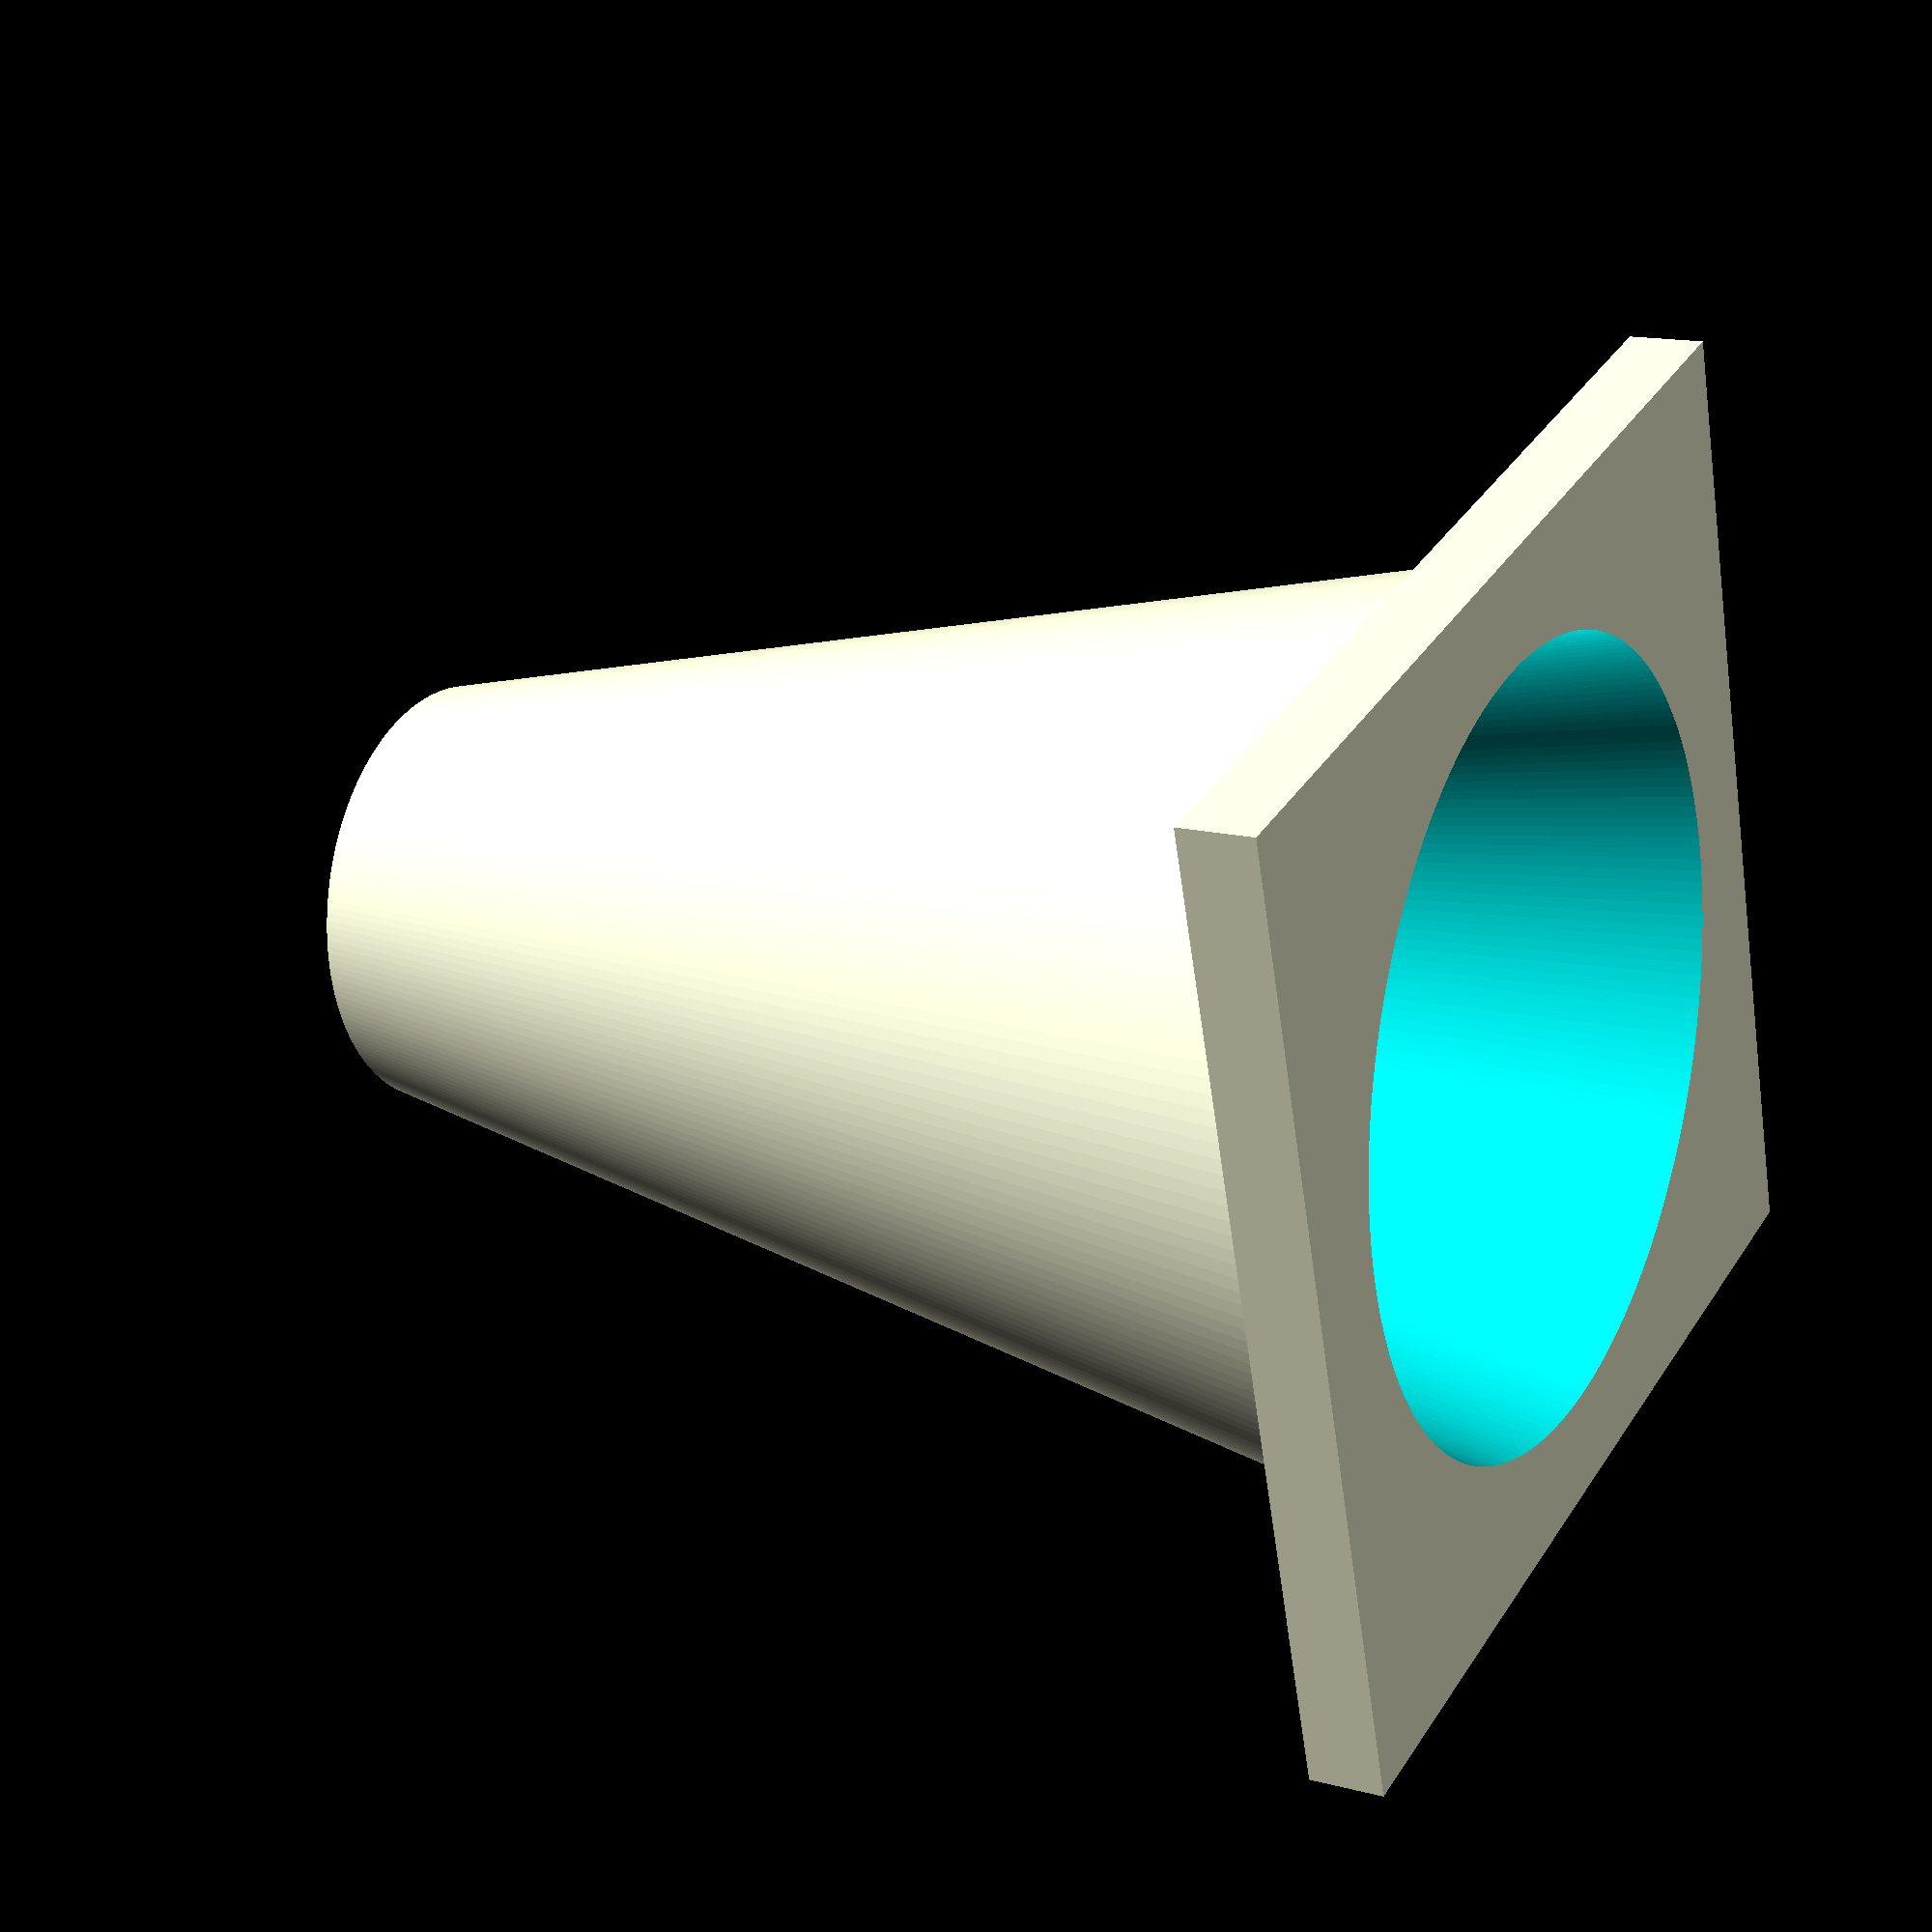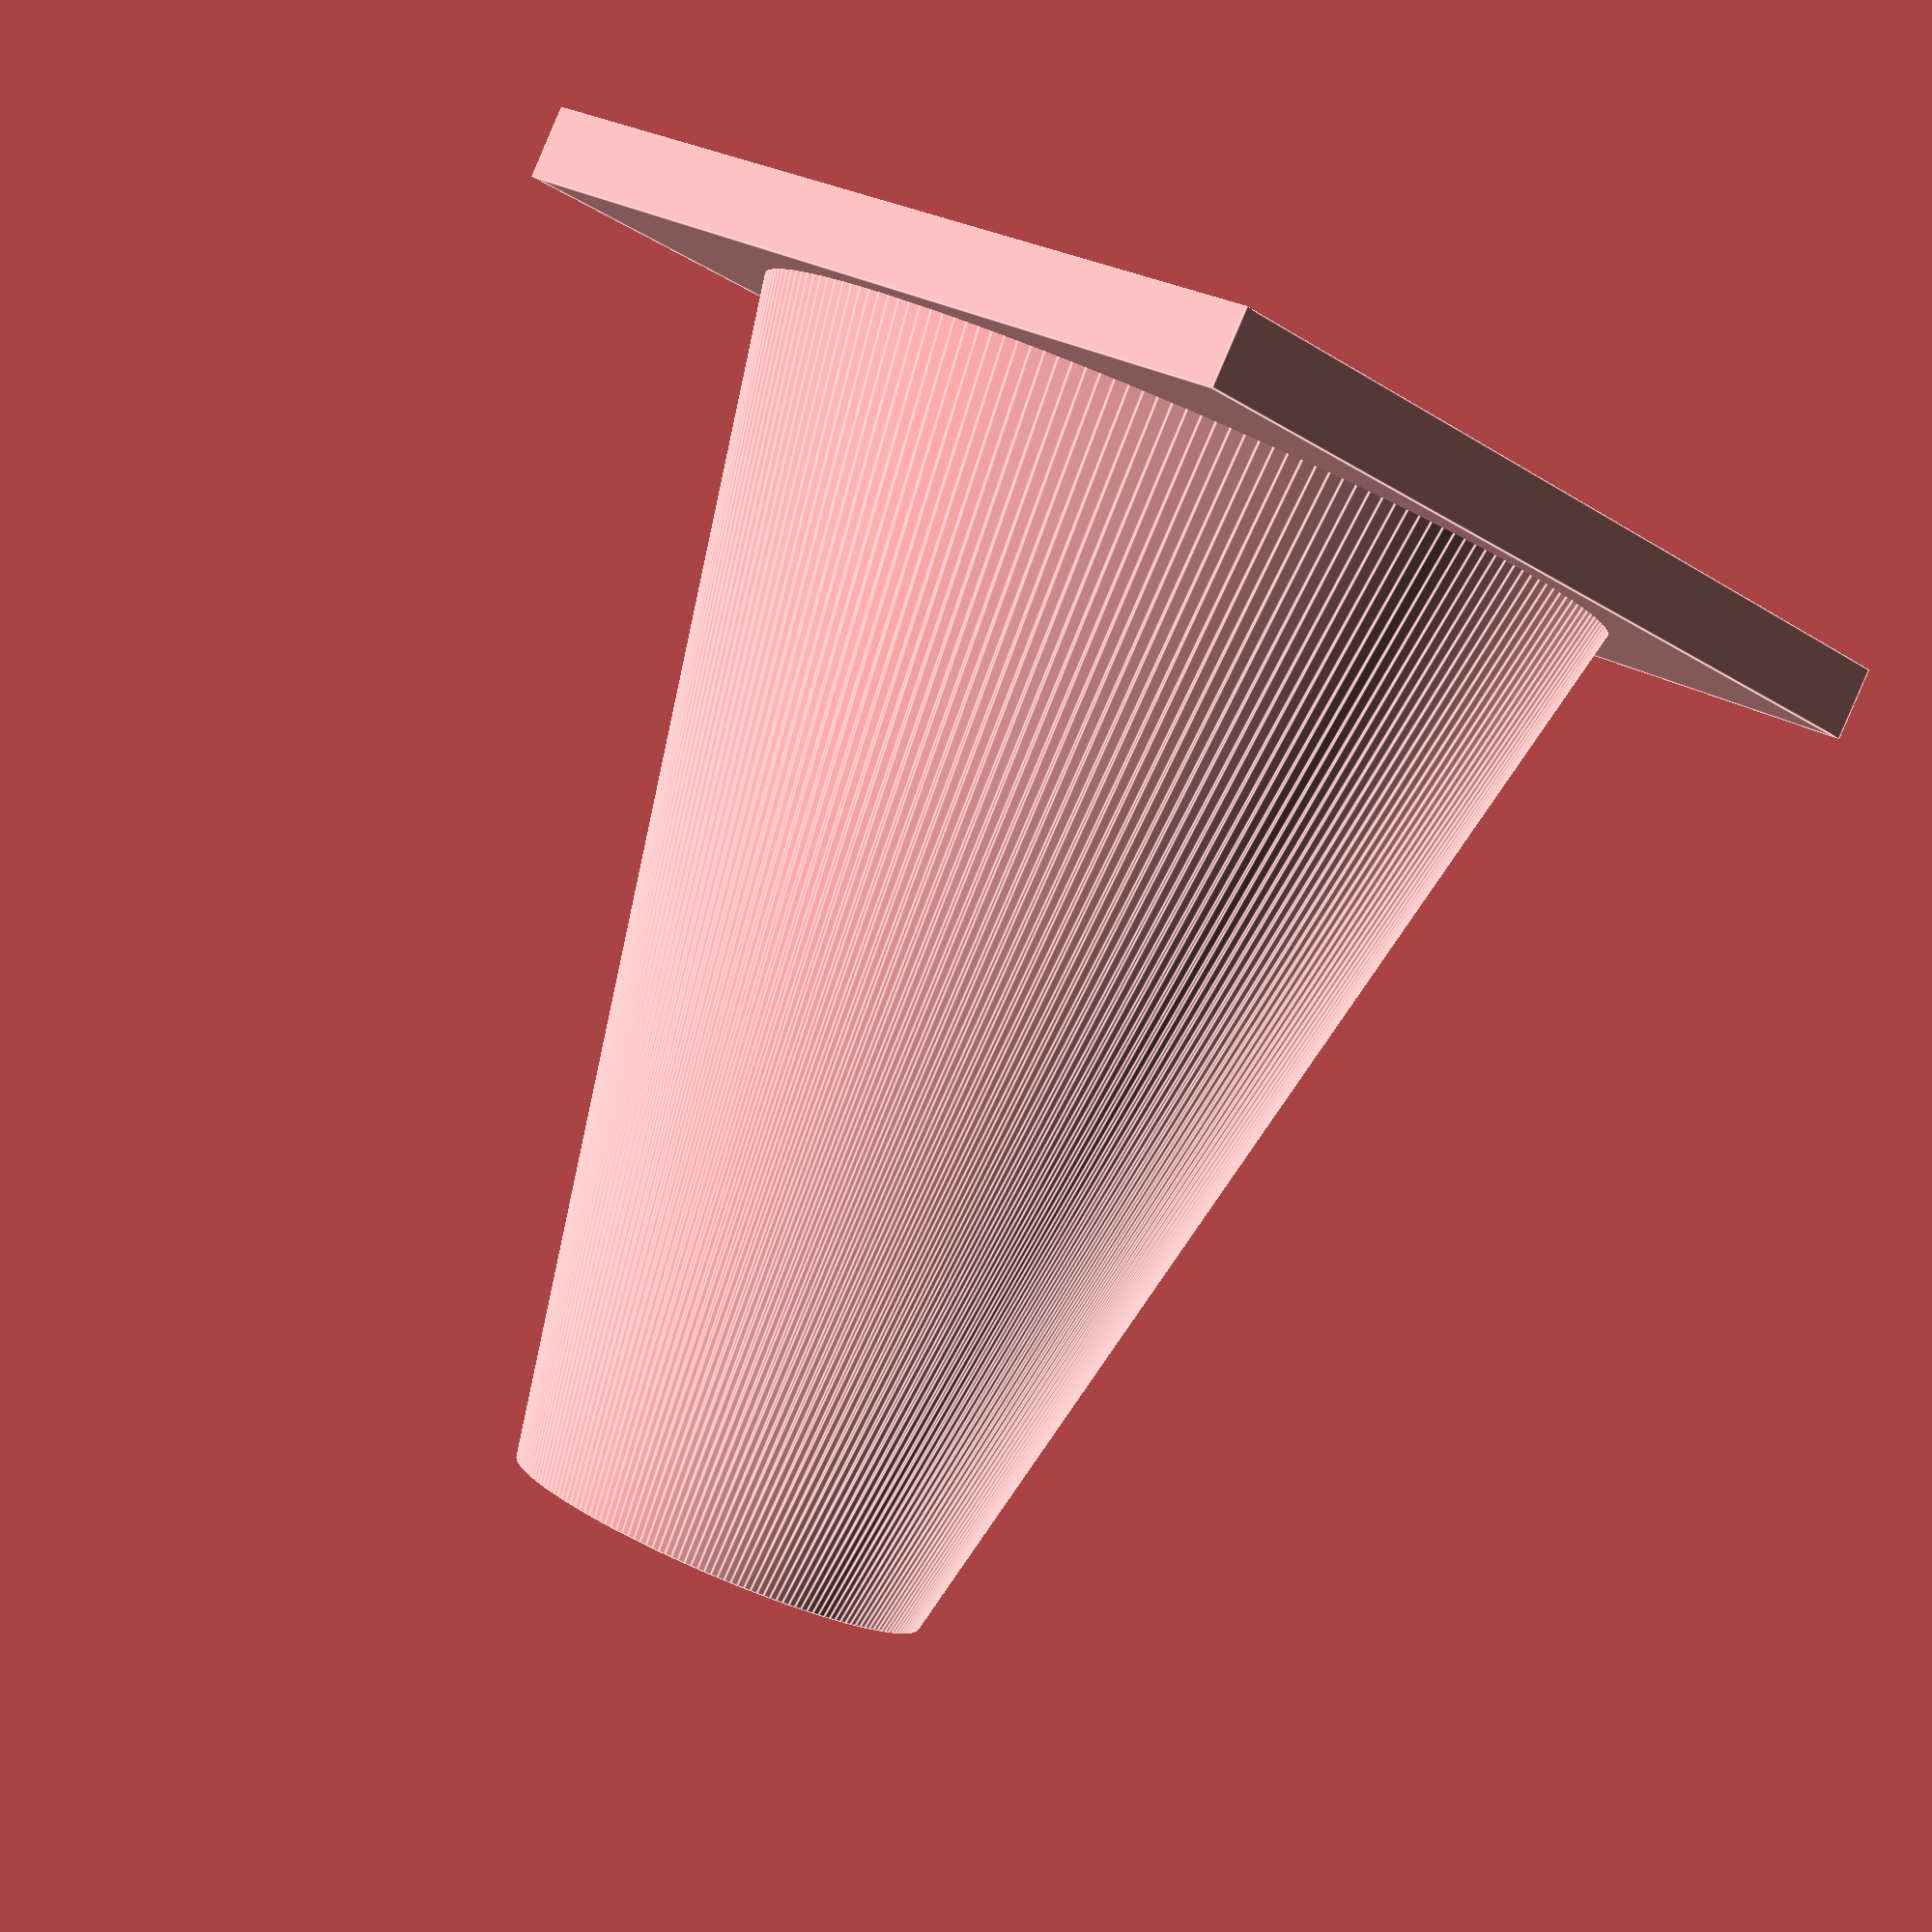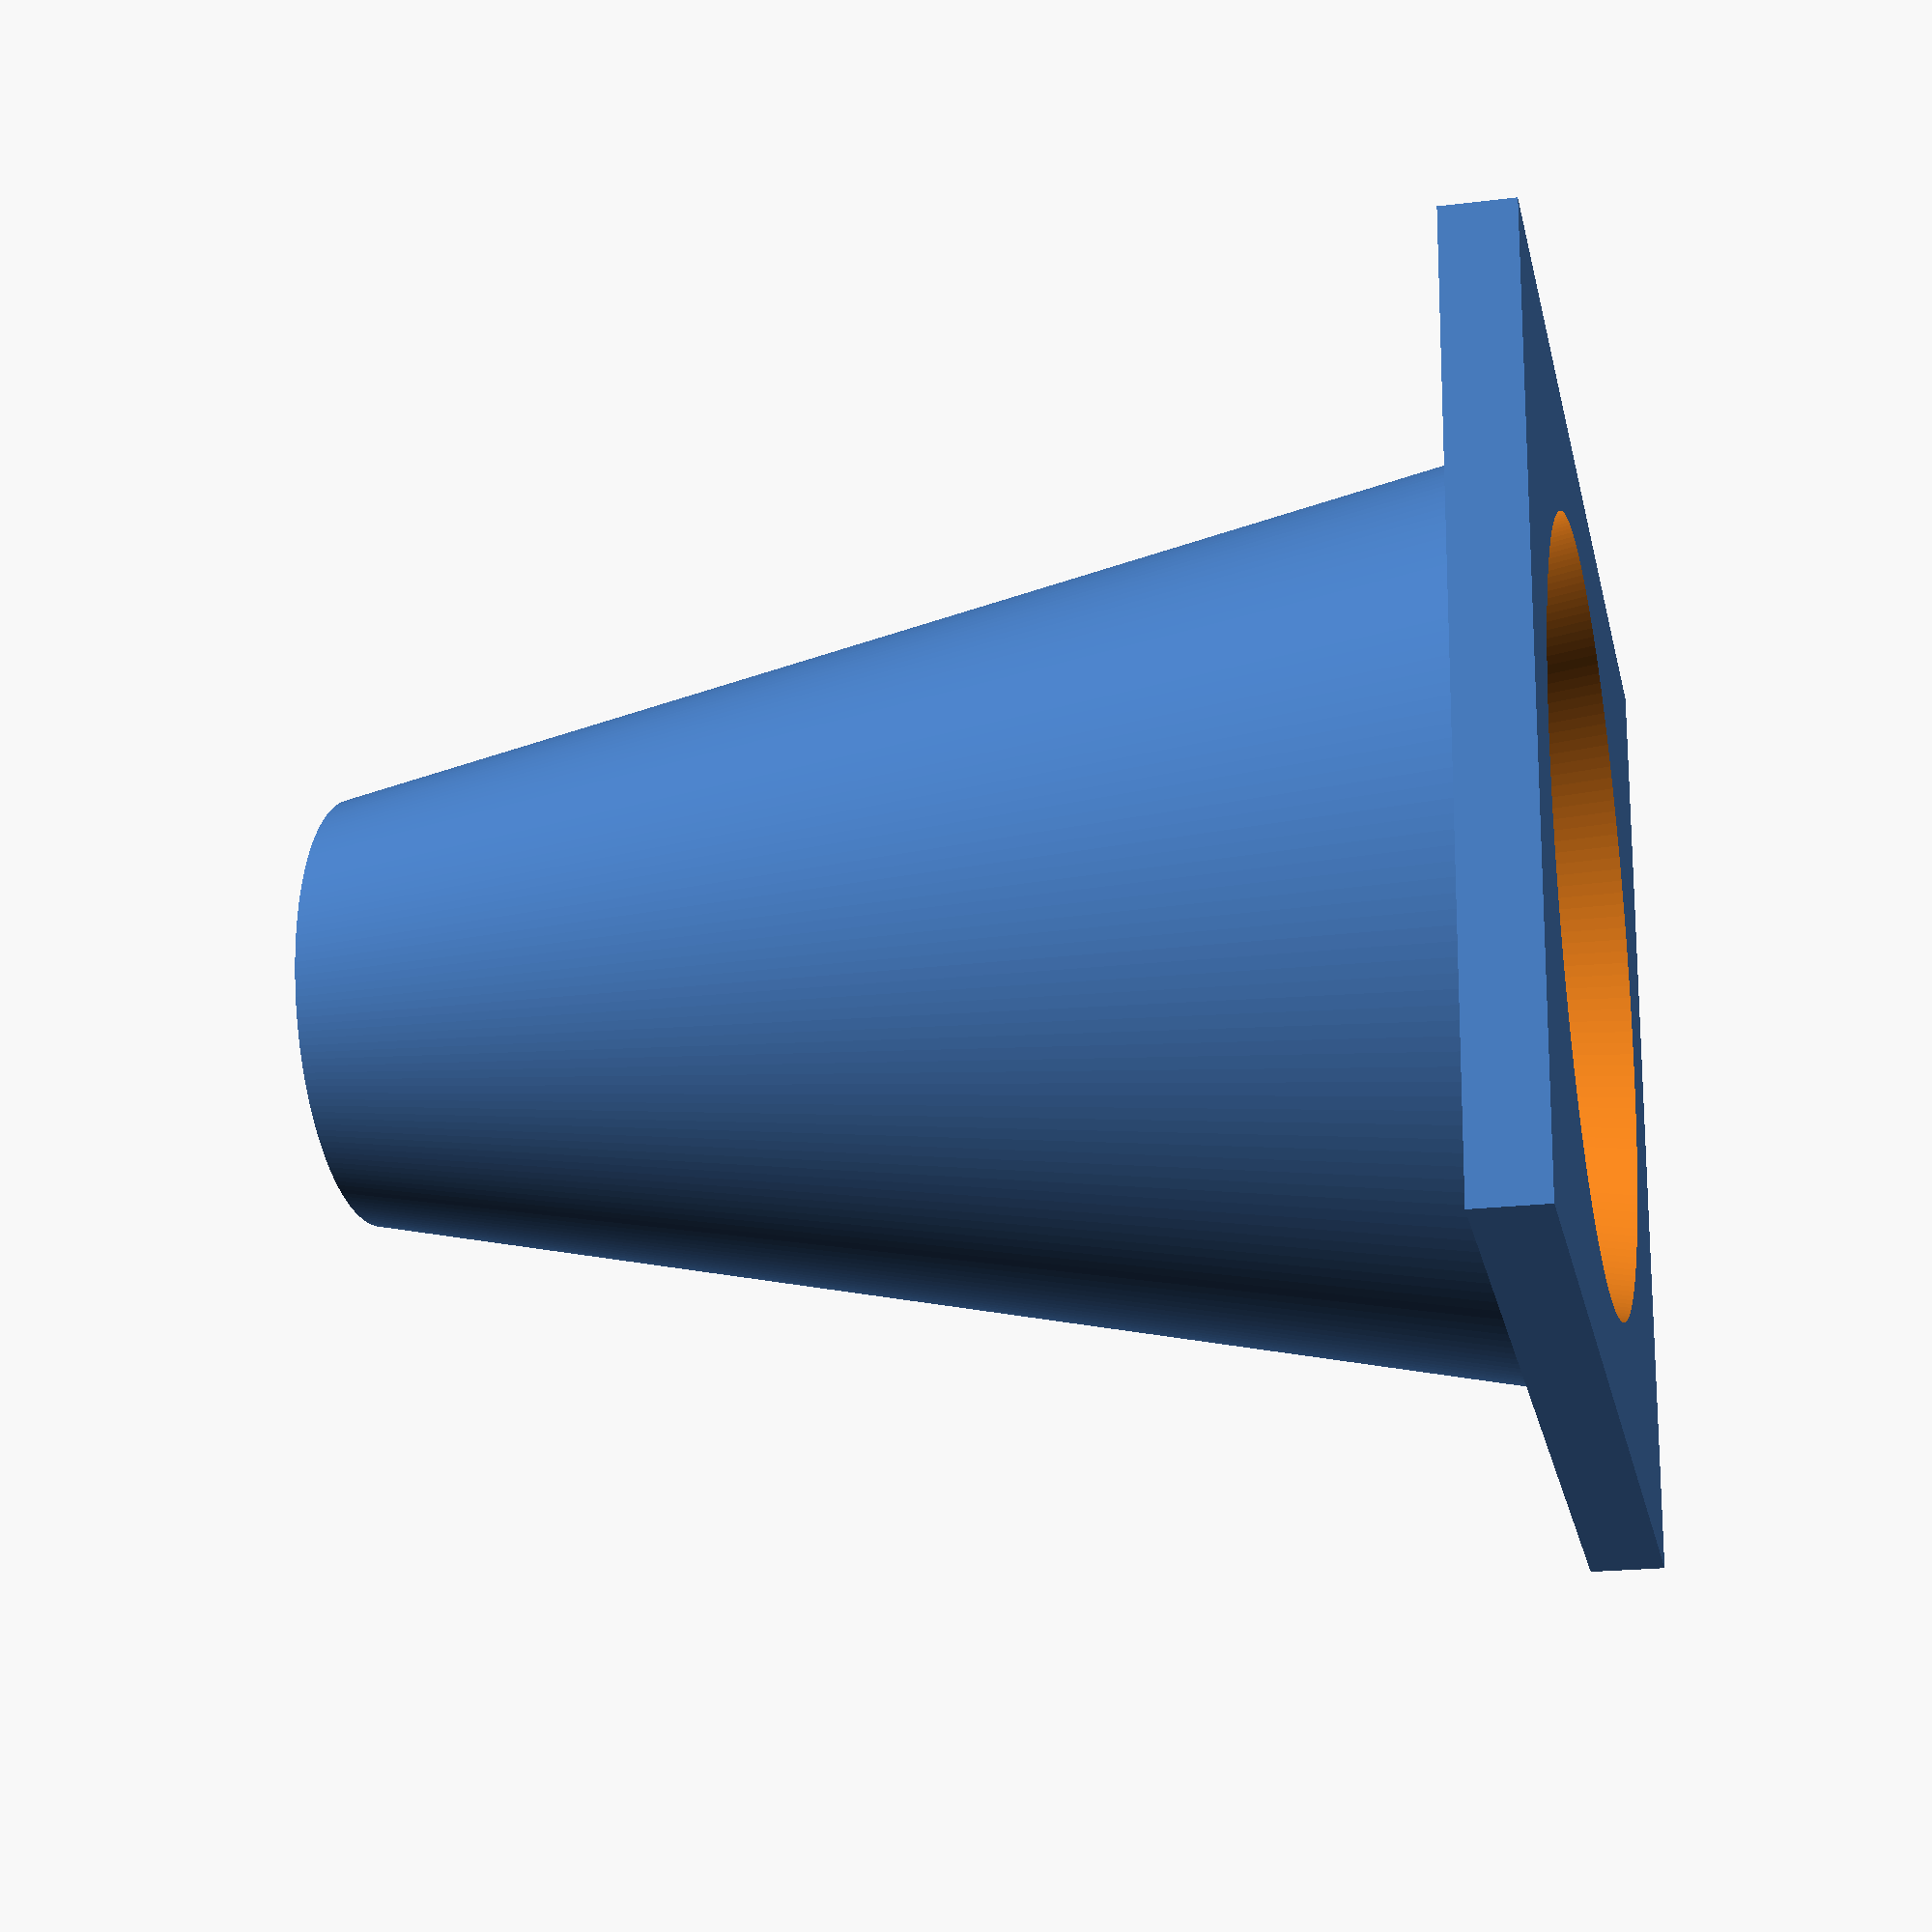
<openscad>
$fn=200;
base_size=16;
cone_base_size=15;
cone_top_size=7;
cone_height=20;
wall_thickness=1.2;

difference() {
	union() {
		translate([-base_size/2,-base_size/2,0]) cube([base_size,base_size,wall_thickness]);
		cylinder(r1=cone_base_size/2,r2=cone_top_size/2, h=cone_height);
	}
	translate([0,0,-0.01]) cylinder(r1=cone_base_size/2-wall_thickness,r2=cone_top_size/2-wall_thickness, h=cone_height+0.02);
}

</openscad>
<views>
elev=345.3 azim=197.1 roll=119.6 proj=p view=wireframe
elev=268.5 azim=44.2 roll=23.3 proj=p view=edges
elev=200.5 azim=265.5 roll=77.3 proj=p view=solid
</views>
